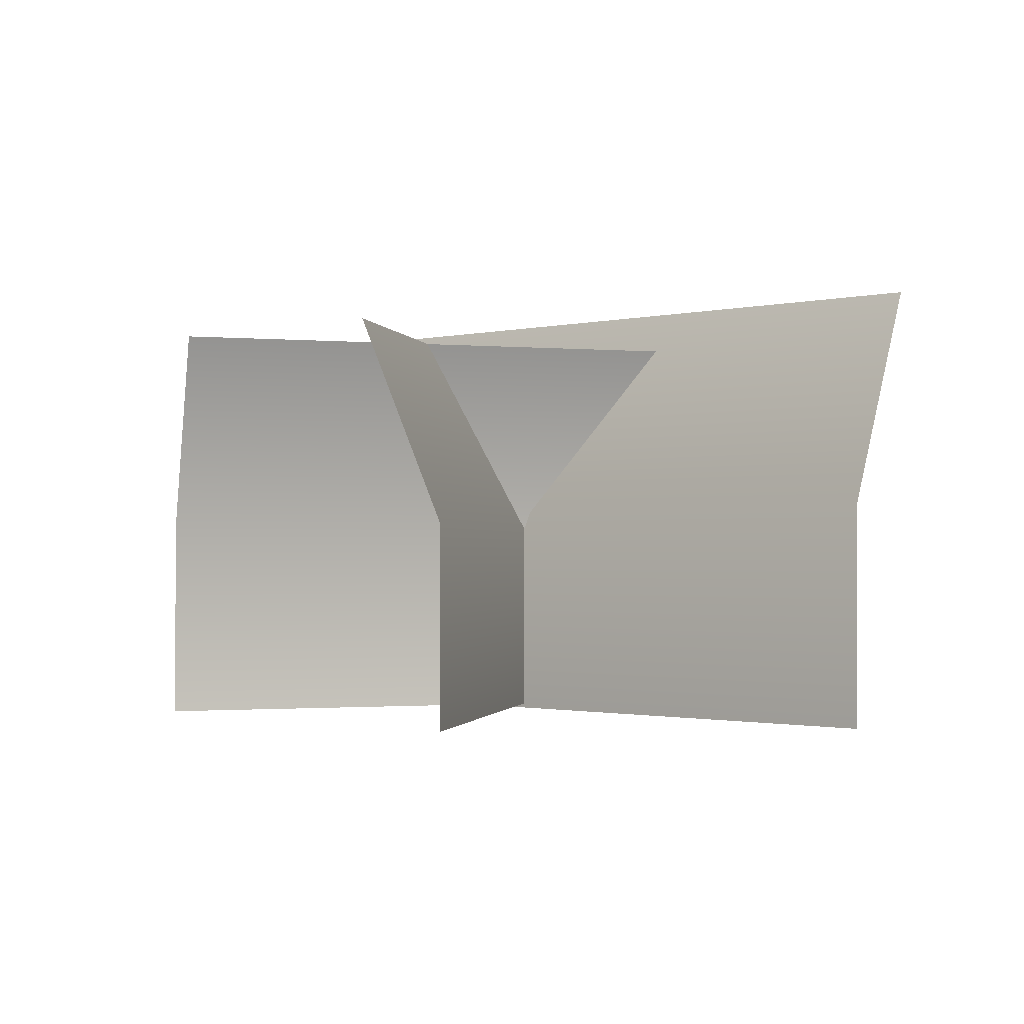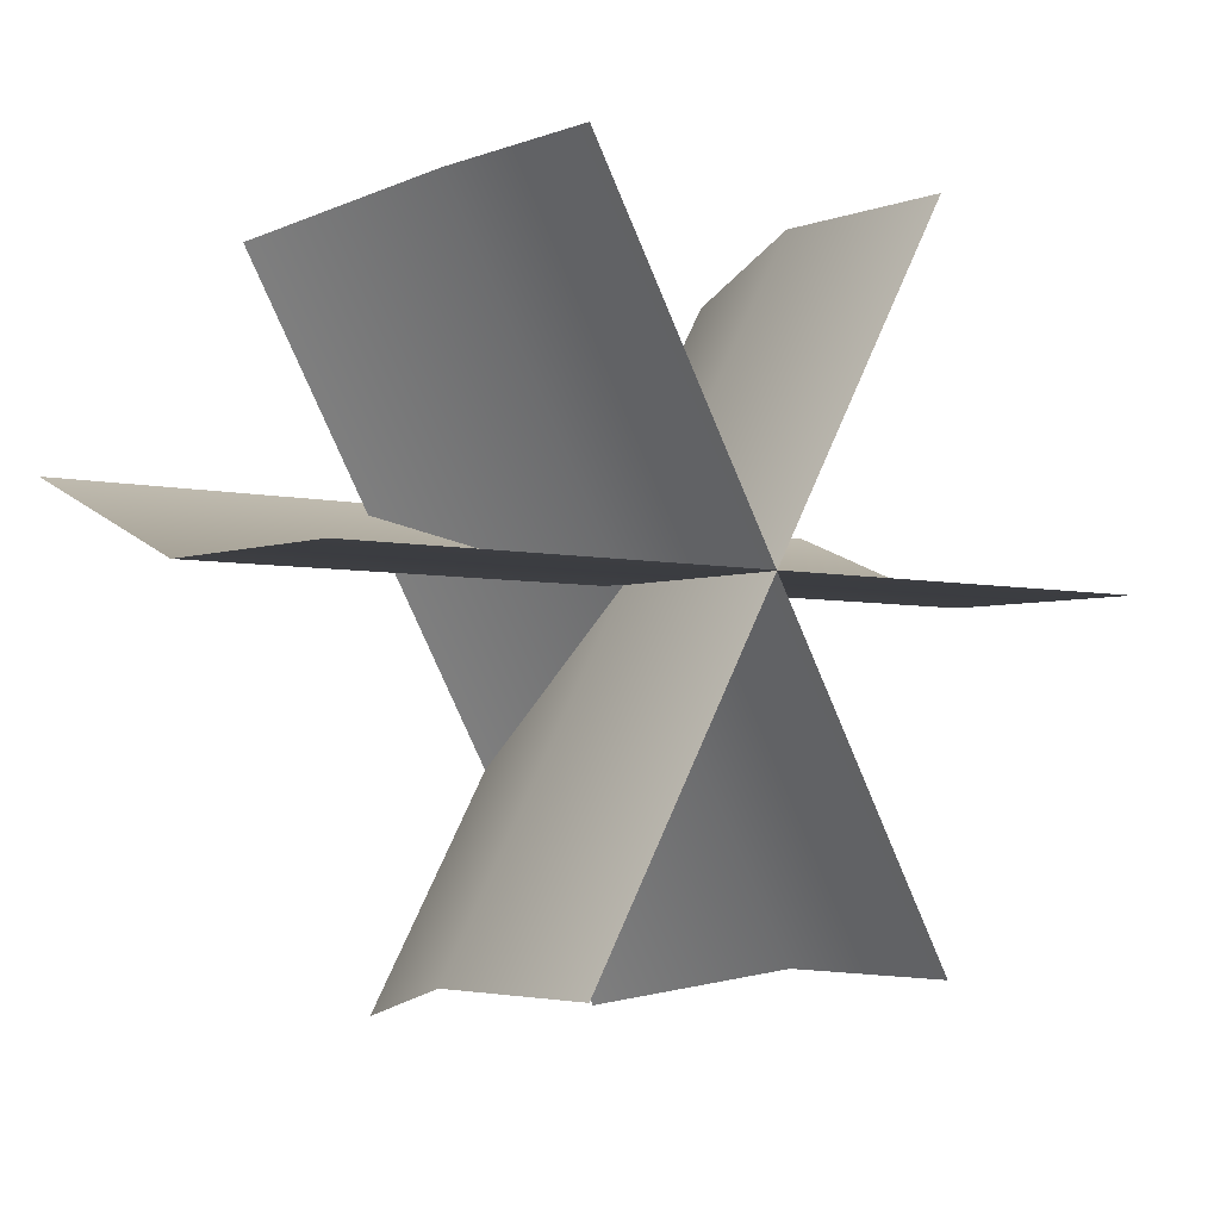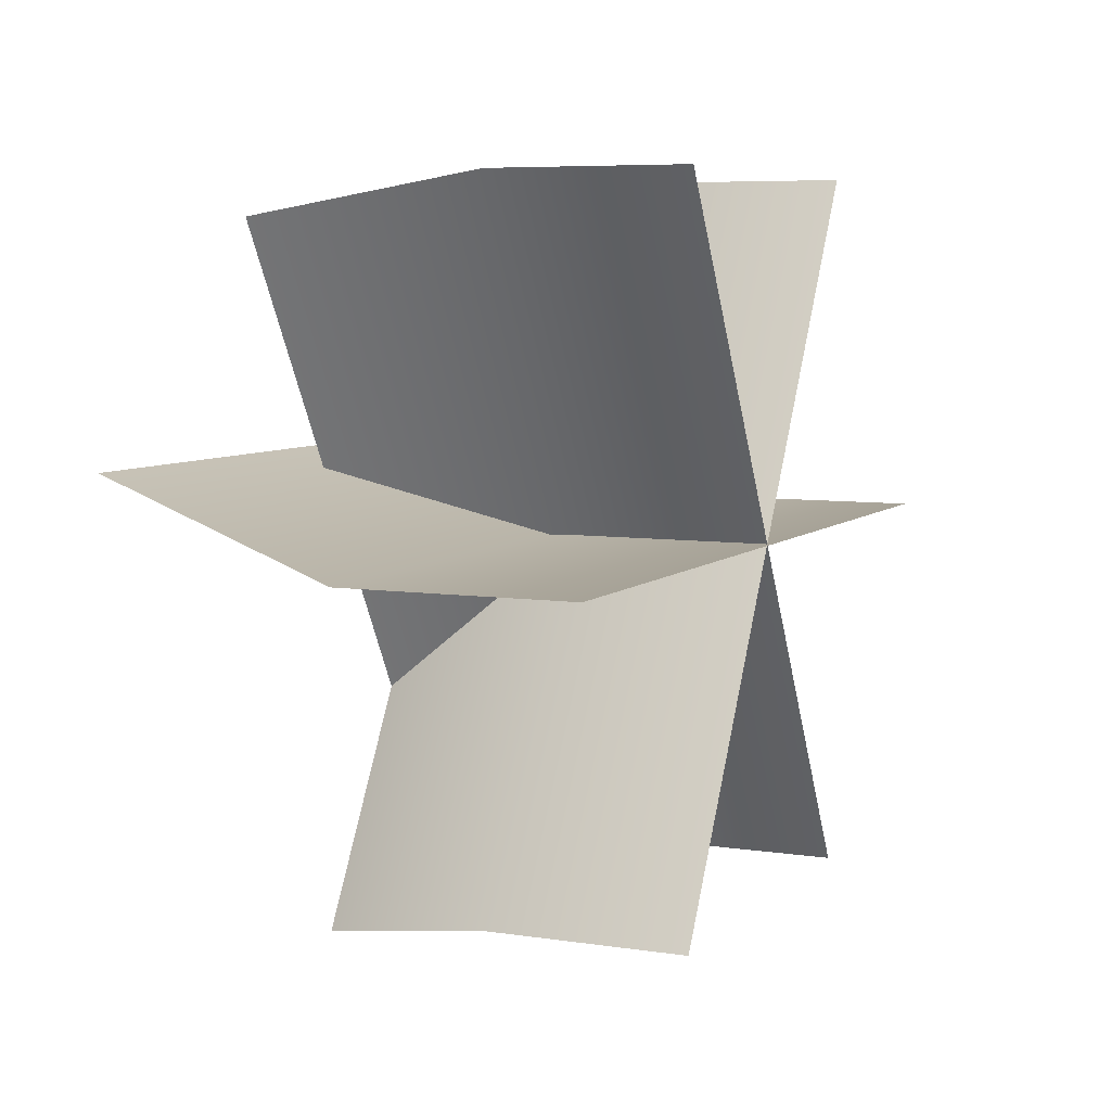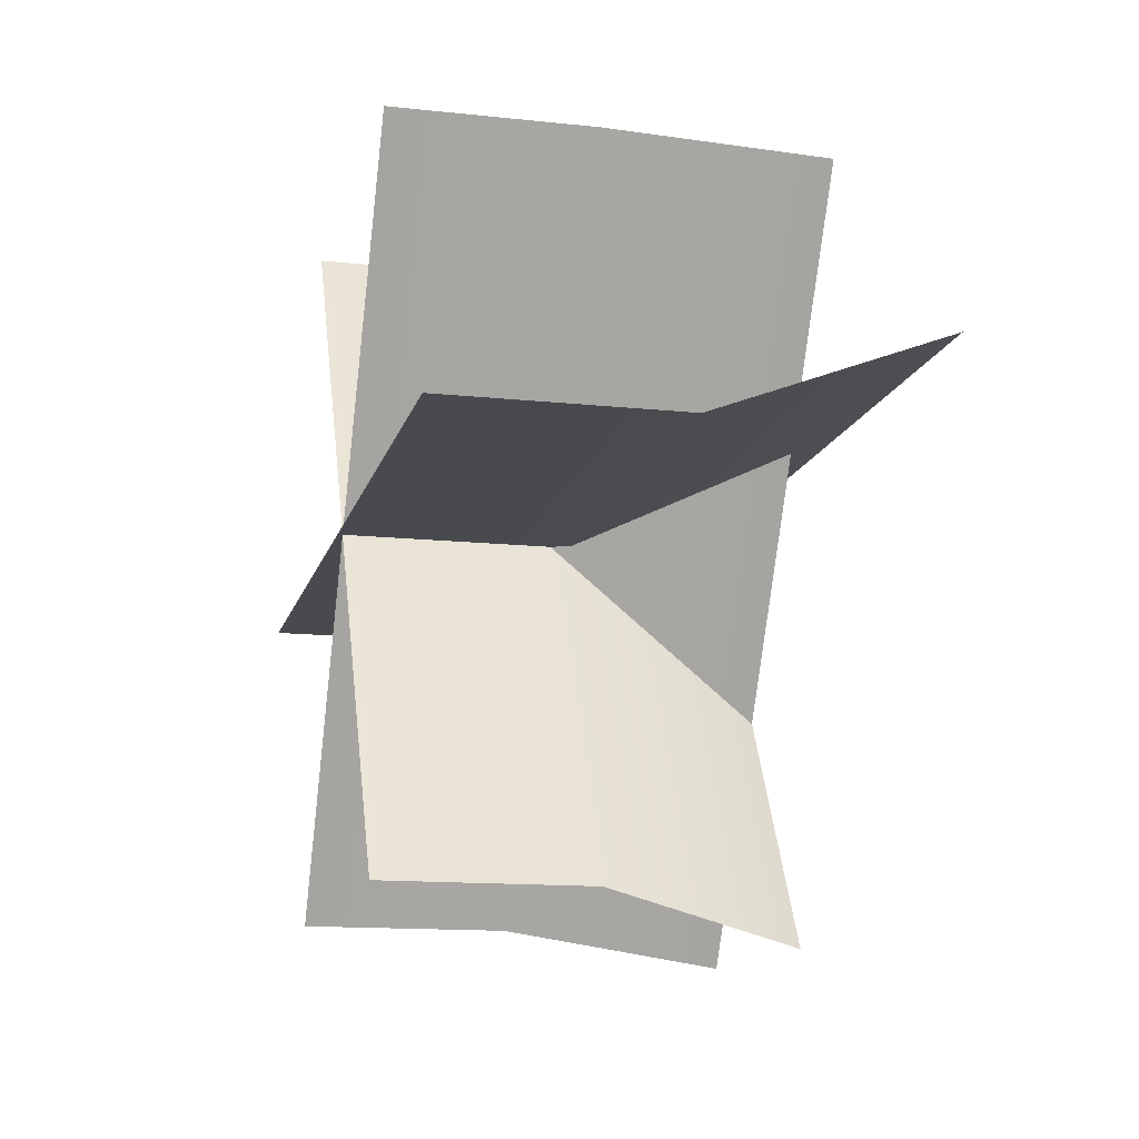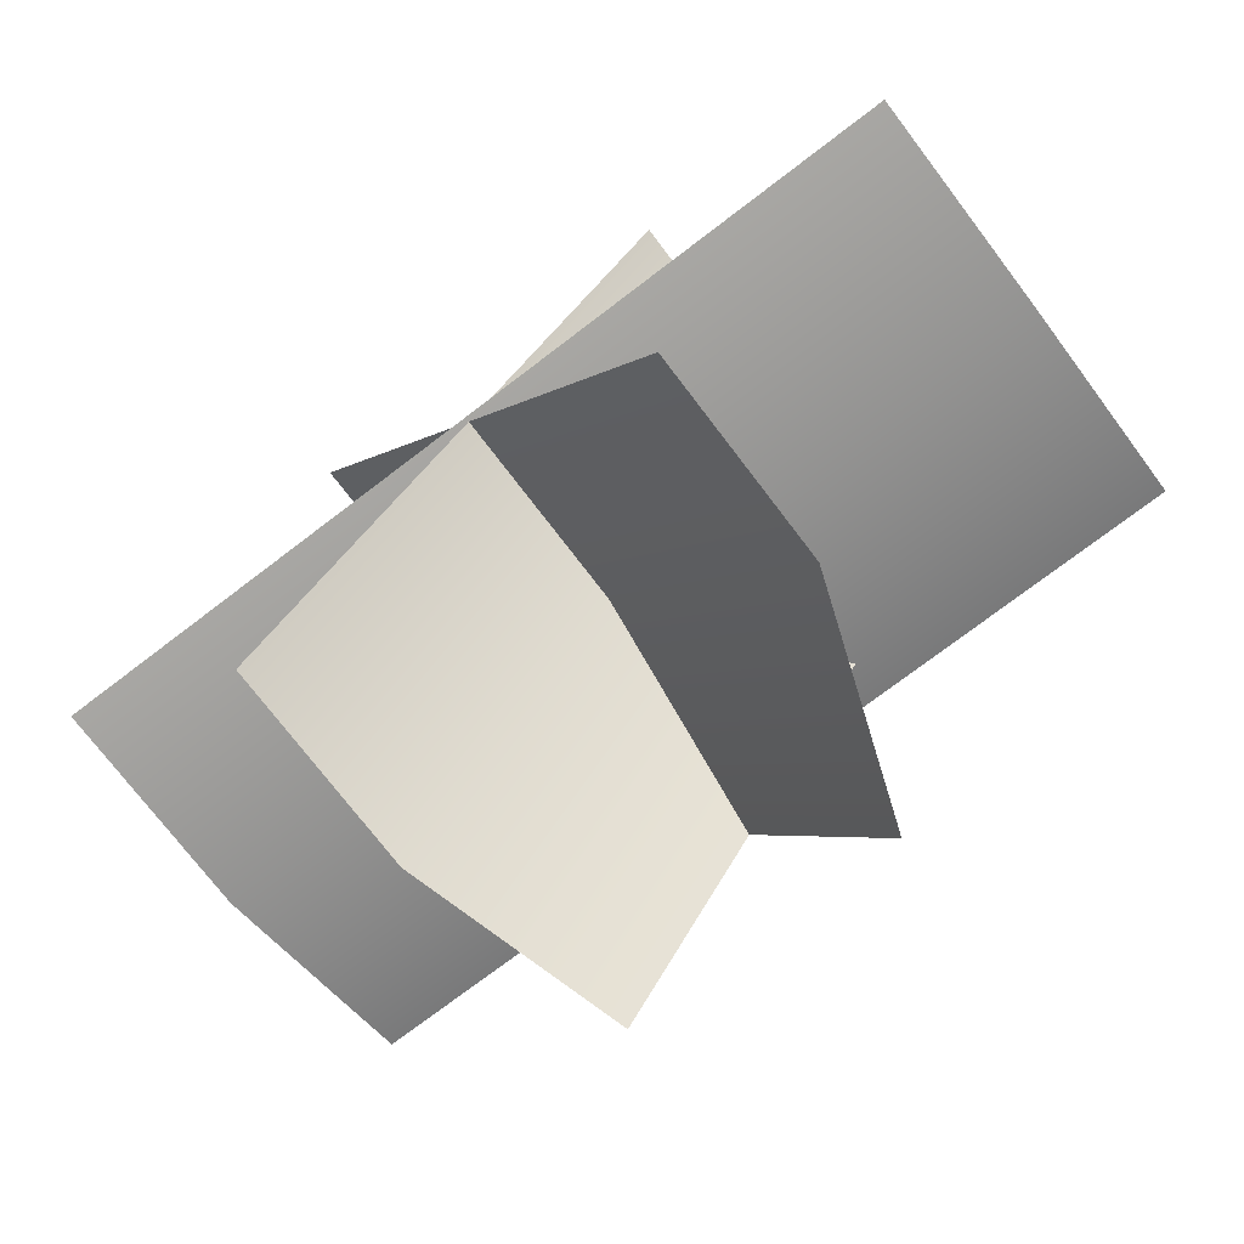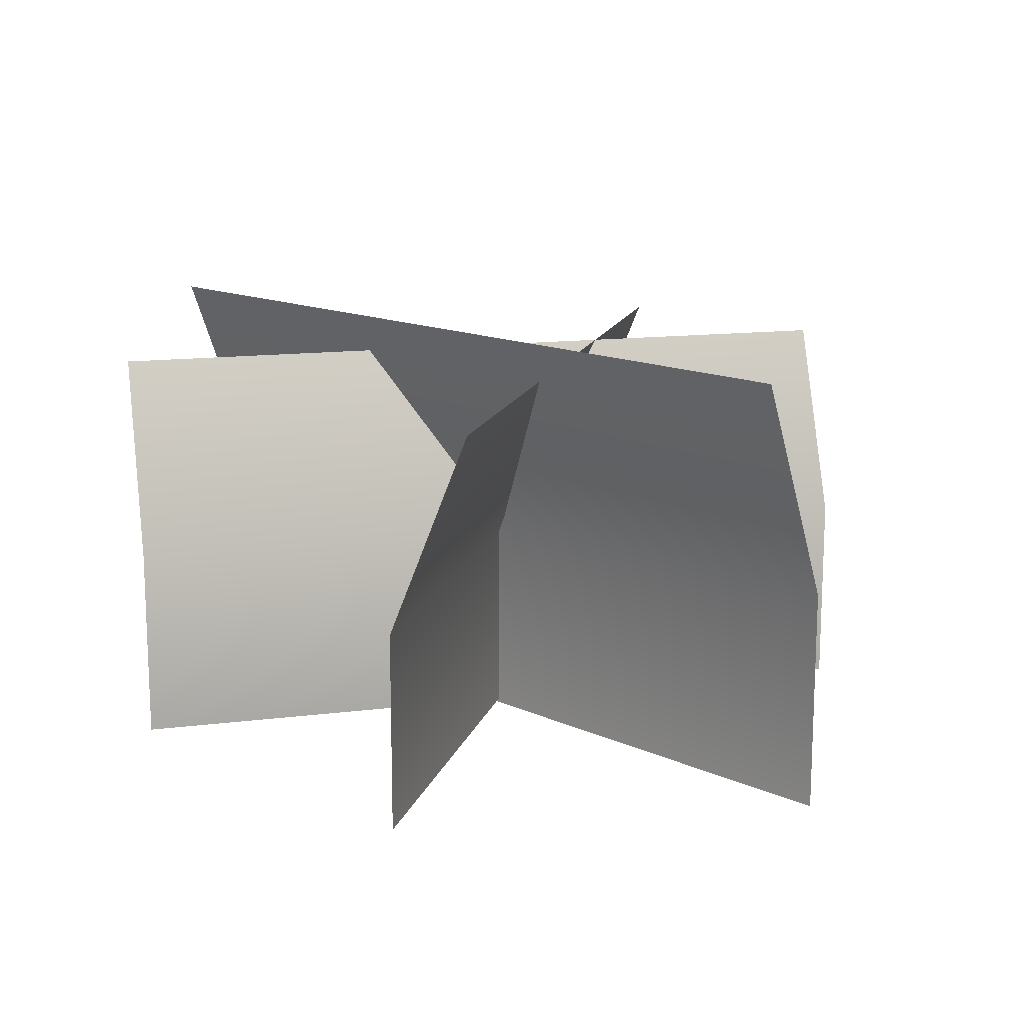
<metadata>
{"format":"obj","ext":"obj","renderer":"f3d","projection":"perspective","resolution":1024,"background":"white","views":[{"elev":-1.2,"azim":-138.0,"up":"+Y"},{"elev":-3.9,"azim":-39.3,"up":"+Z"},{"elev":6.6,"azim":-65.8,"up":"+Z"},{"elev":-13.7,"azim":76.5,"up":"+Z"},{"elev":-74.5,"azim":37.3,"up":"+Z"},{"elev":14.4,"azim":44.8,"up":"+Y"}]}
</metadata>
<code>
o grass_4
v -0.5593 0.5034 0.1071
v -0.5593 0.2237 -0
v -0.5593 -0.05593 -0
v 0.5593 -0.05593 -0
v 0.5593 0.2237 -0
v 0.5593 0.5034 0.1071
v 0.3347 0.45 0.3841
v 0.25 0.2 0.433
v 0.25 -0.05 0.433
v -0.25 -0.05 -0.433
v -0.25 0.2 -0.433
v -0.1653 0.45 -0.4819
v 0.1585 0.45 -0.4858
v 0.25 0.2 -0.433
v 0.25 -0.05 -0.433
v -0.25 -0.05 0.433
v -0.25 0.2 0.433
v -0.3414 0.45 0.3802
f 3 4 5 2
f 2 5 6 1
f 9 10 11 8
f 8 11 12 7
f 15 16 17 14
f 14 17 18 13

</code>
